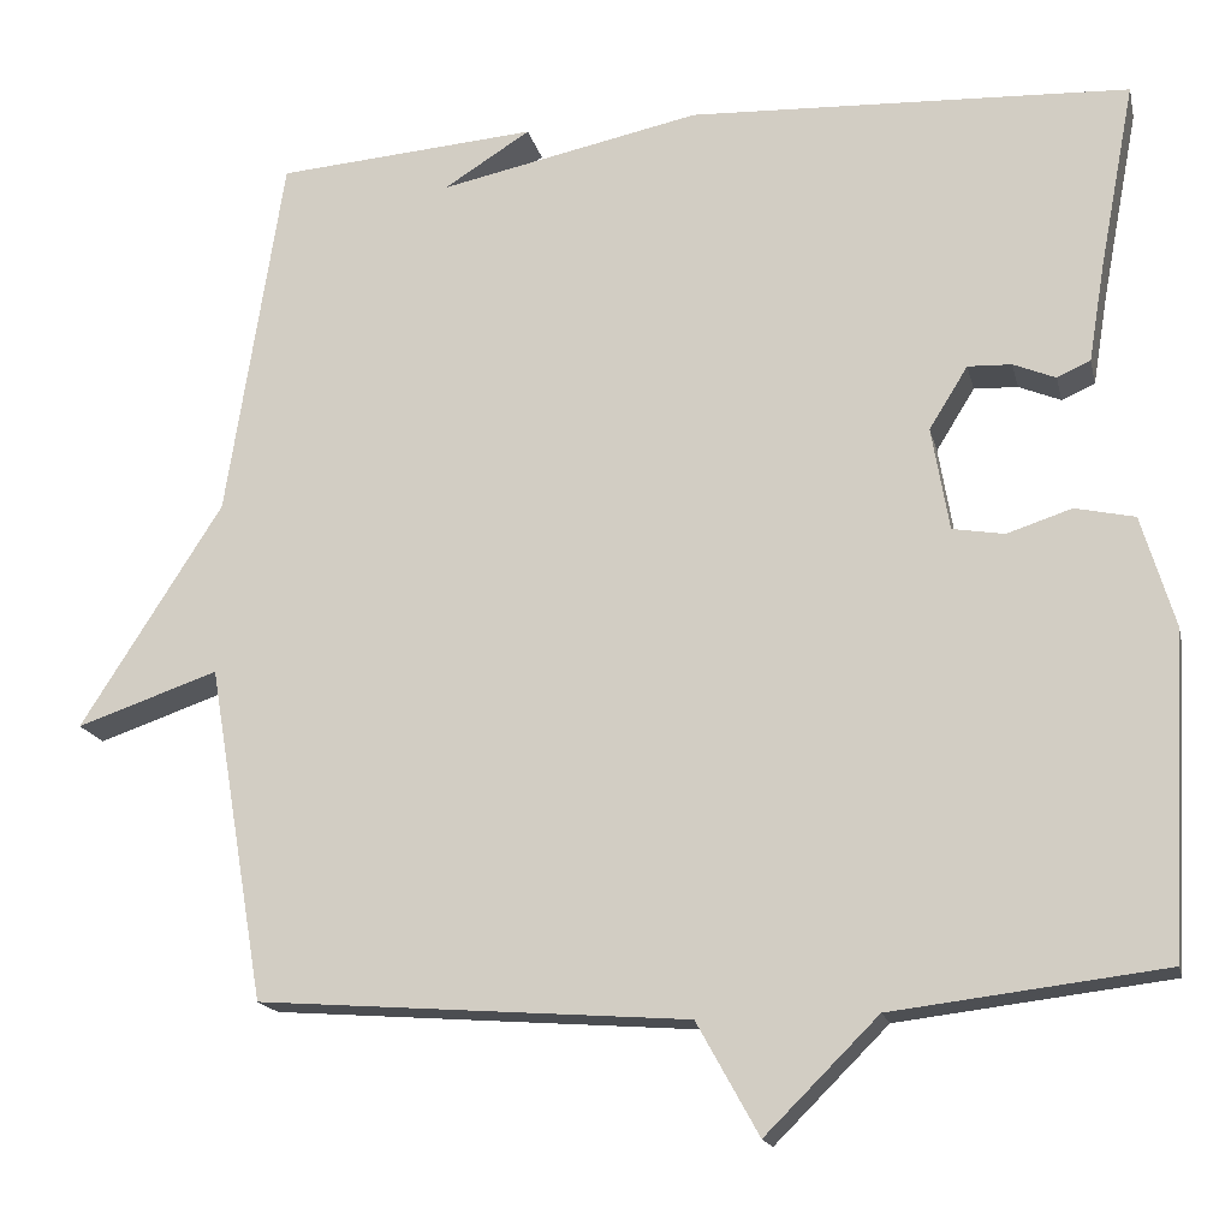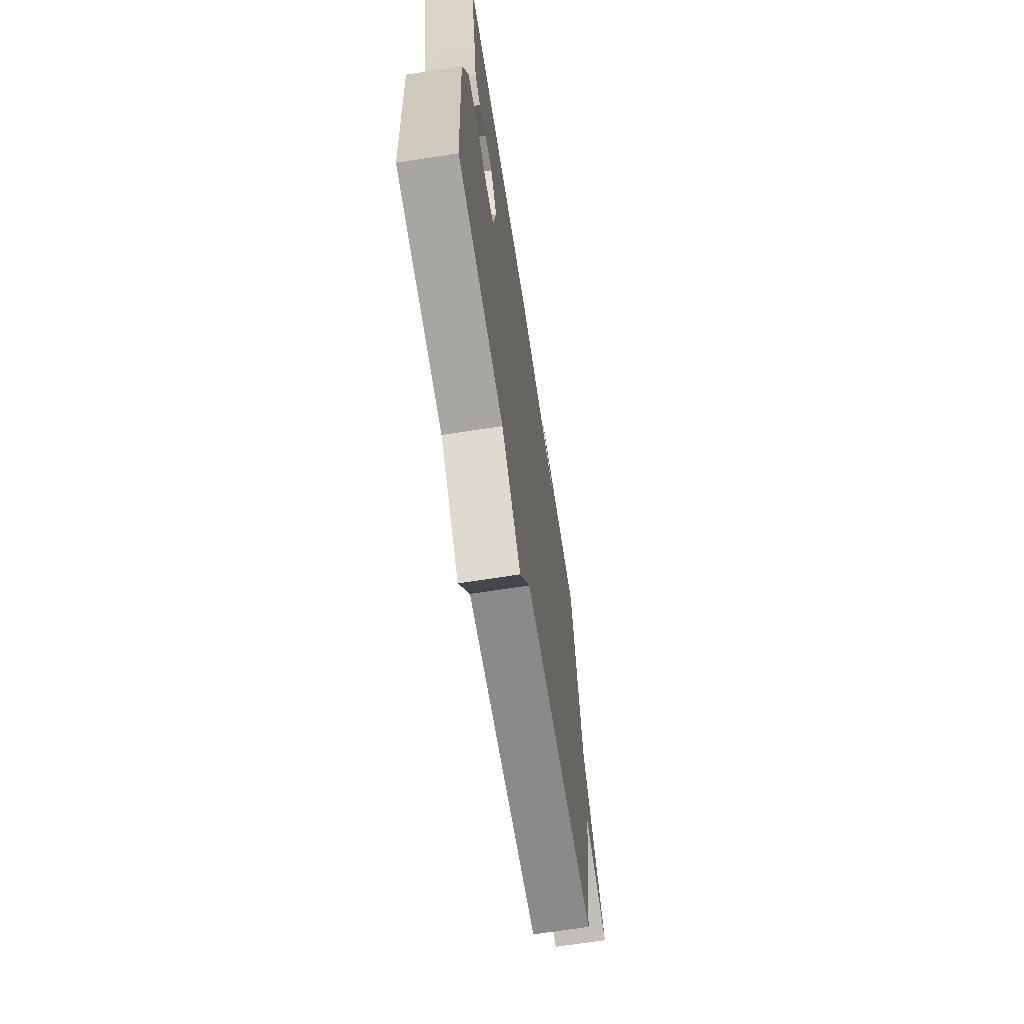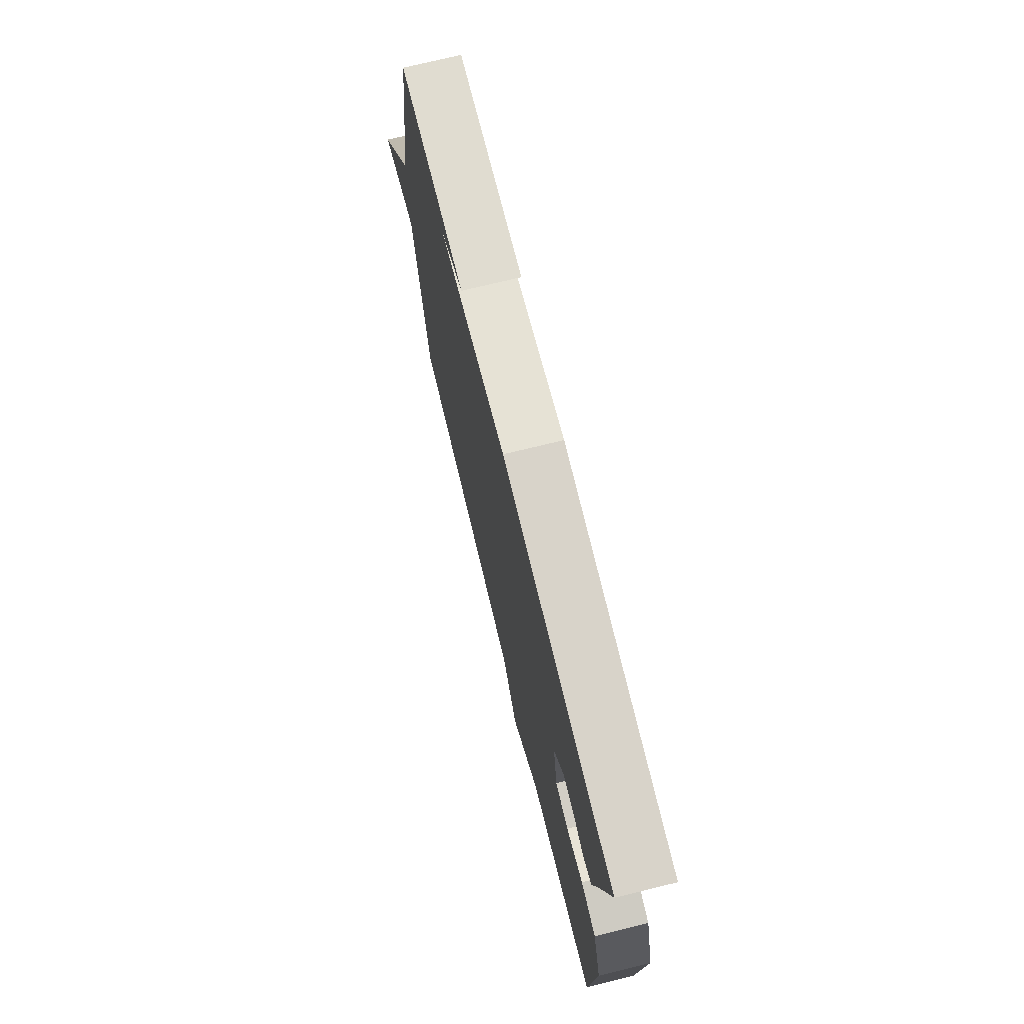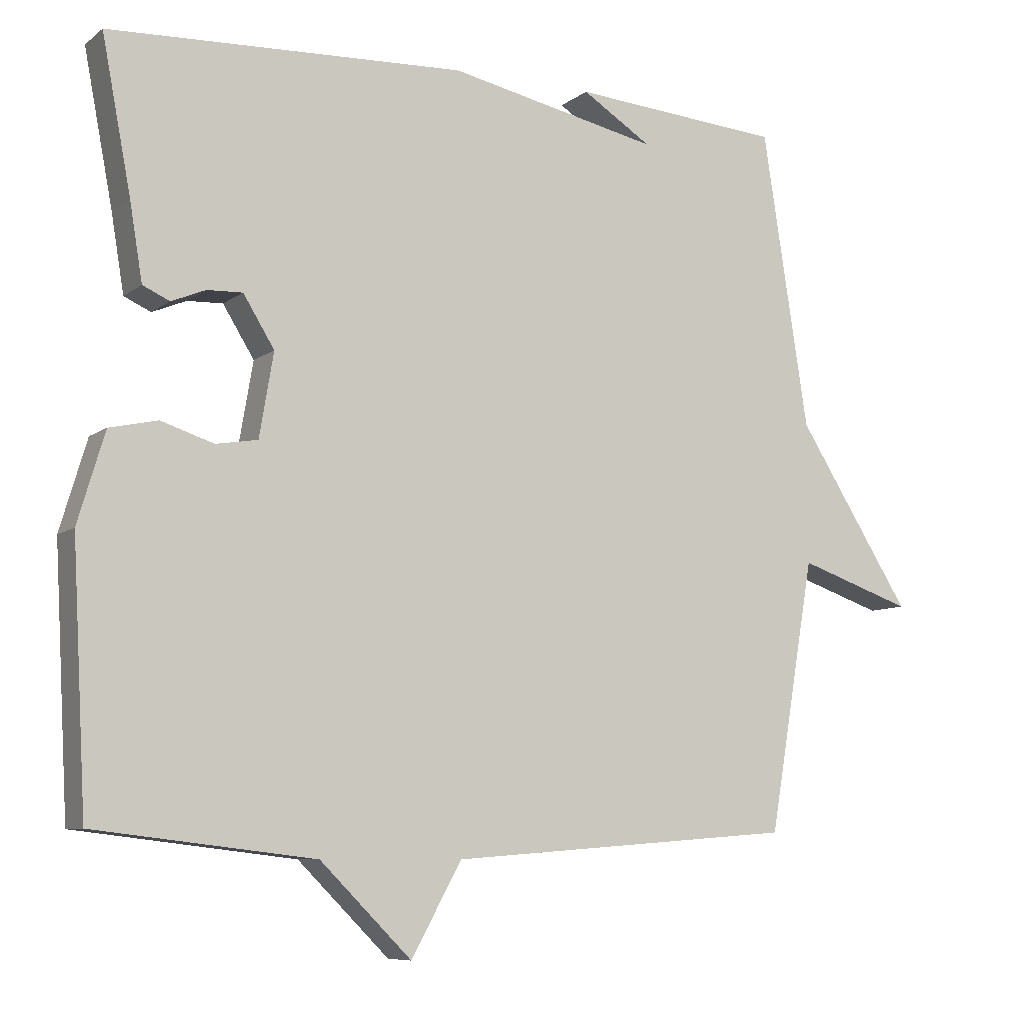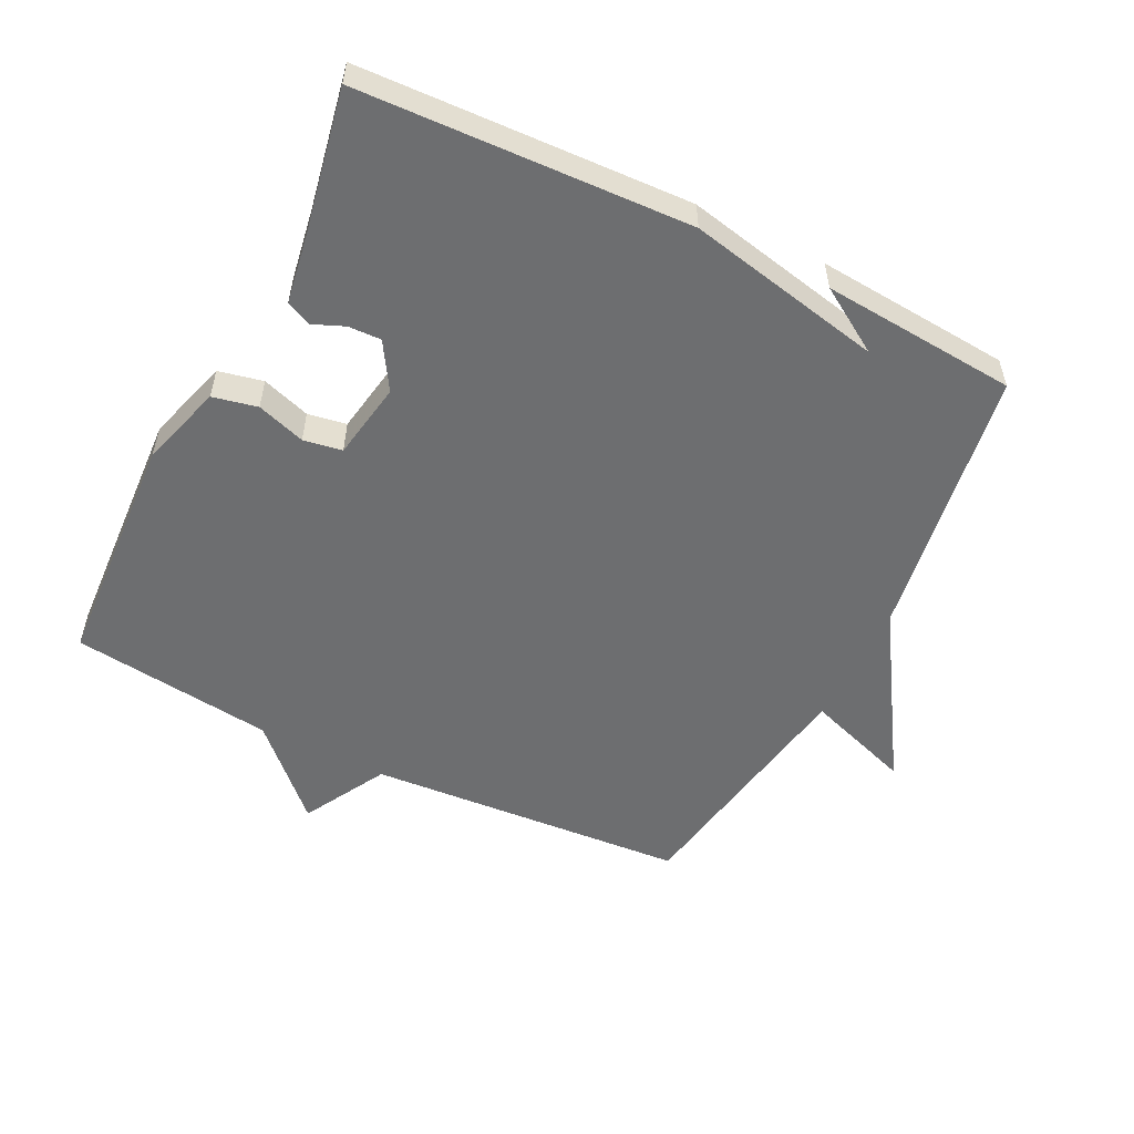
<metadata>
{"format":"obj","ext":"obj","renderer":"f3d","projection":"perspective","resolution":1024,"background":"white","views":[{"elev":-17.0,"azim":-167.4,"up":"+Z"},{"elev":-67.8,"azim":-81.1,"up":"+Z"},{"elev":73.7,"azim":-103.7,"up":"+Z"},{"elev":-8.0,"azim":-28.1,"up":"+Z"},{"elev":-54.3,"azim":-26.5,"up":"+Y"}]}
</metadata>
<code>
v -0.5 0.07 0.5
v 0.002 0.07 0.523
v 0.301 0.07 0.461
v 0.202 0.07 0.523
v 0.5 0.07 0.5
v 0.565 0.07 0.082
v 0.727 0.07 -0.173
v 0.565 0.07 -0.118
v 0.5 0.07 -0.5
v 0.01 0.07 -0.537
v -0.061 0.07 -0.665
v -0.19 0.07 -0.537
v -0.5 0.07 -0.5
v -0.52 0.07 -0.136
v -0.482 0.07 -0.009
v -0.414 0.07 0.006
v -0.34 0.07 -0.018
v -0.281 0.07 -0.008
v -0.261 0.07 0.11
v -0.305 0.07 0.181
v -0.355 0.07 0.179
v -0.403 0.07 0.159
v -0.441 0.07 0.176
v -0.459 0.07 0.285
v -0.5 0 0.5
v 0.002 0 0.523
v 0.301 0 0.461
v 0.202 0 0.523
v 0.5 0 0.5
v 0.565 0 0.082
v 0.727 0 -0.173
v 0.565 0 -0.118
v 0.5 0 -0.5
v 0.01 0 -0.537
v -0.061 0 -0.665
v -0.19 0 -0.537
v -0.5 0 -0.5
v -0.52 0 -0.136
v -0.482 0 -0.009
v -0.414 0 0.006
v -0.34 0 -0.018
v -0.281 0 -0.008
v -0.261 0 0.11
v -0.305 0 0.181
v -0.355 0 0.179
v -0.403 0 0.159
v -0.441 0 0.176
v -0.459 0 0.285
f 21 22 23 24
f 1 2 3
f 24 1 3
f 21 24 3
f 20 21 3
f 19 20 3
f 18 19 3
f 15 16 17
f 14 15 17
f 13 14 17
f 12 13 17
f 12 17 18
f 11 12 18
f 10 11 18
f 10 18 3
f 9 10 3
f 8 9 3
f 6 7 8 3
f 3 4 5
f 3 5 6
f 48 47 46 45
f 27 26 25
f 27 25 48
f 27 48 45
f 27 45 44
f 27 44 43
f 27 43 42
f 41 40 39
f 41 39 38
f 41 38 37
f 41 37 36
f 42 41 36
f 42 36 35
f 42 35 34
f 27 42 34
f 27 34 33
f 27 33 32
f 27 32 31 30
f 29 28 27
f 30 29 27
f 1 25 26 2
f 2 26 27 3
f 3 27 28 4
f 4 28 29 5
f 5 29 30 6
f 6 30 31 7
f 7 31 32 8
f 8 32 33 9
f 9 33 34 10
f 10 34 35 11
f 11 35 36 12
f 12 36 37 13
f 13 37 38 14
f 14 38 39 15
f 15 39 40 16
f 16 40 41 17
f 17 41 42 18
f 18 42 43 19
f 19 43 44 20
f 20 44 45 21
f 21 45 46 22
f 22 46 47 23
f 23 47 48 24
f 24 48 25 1

</code>
